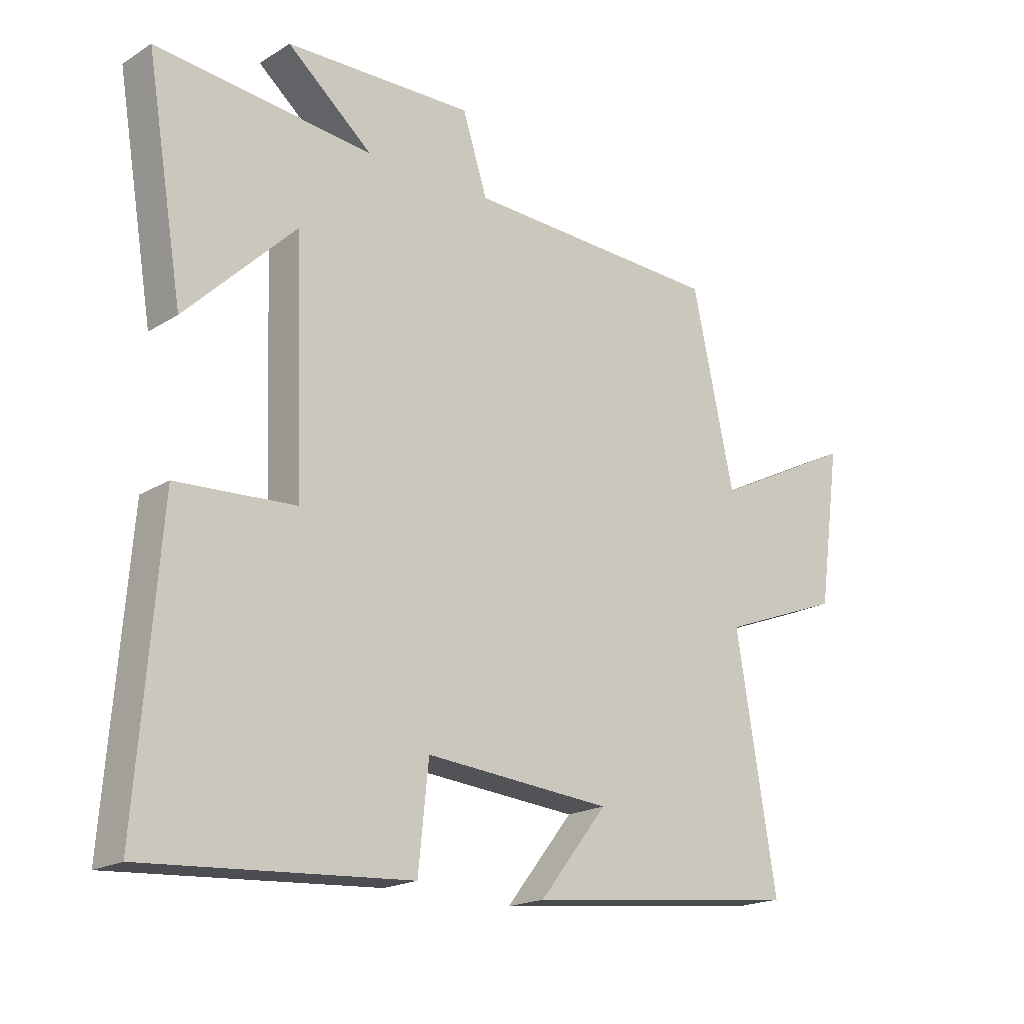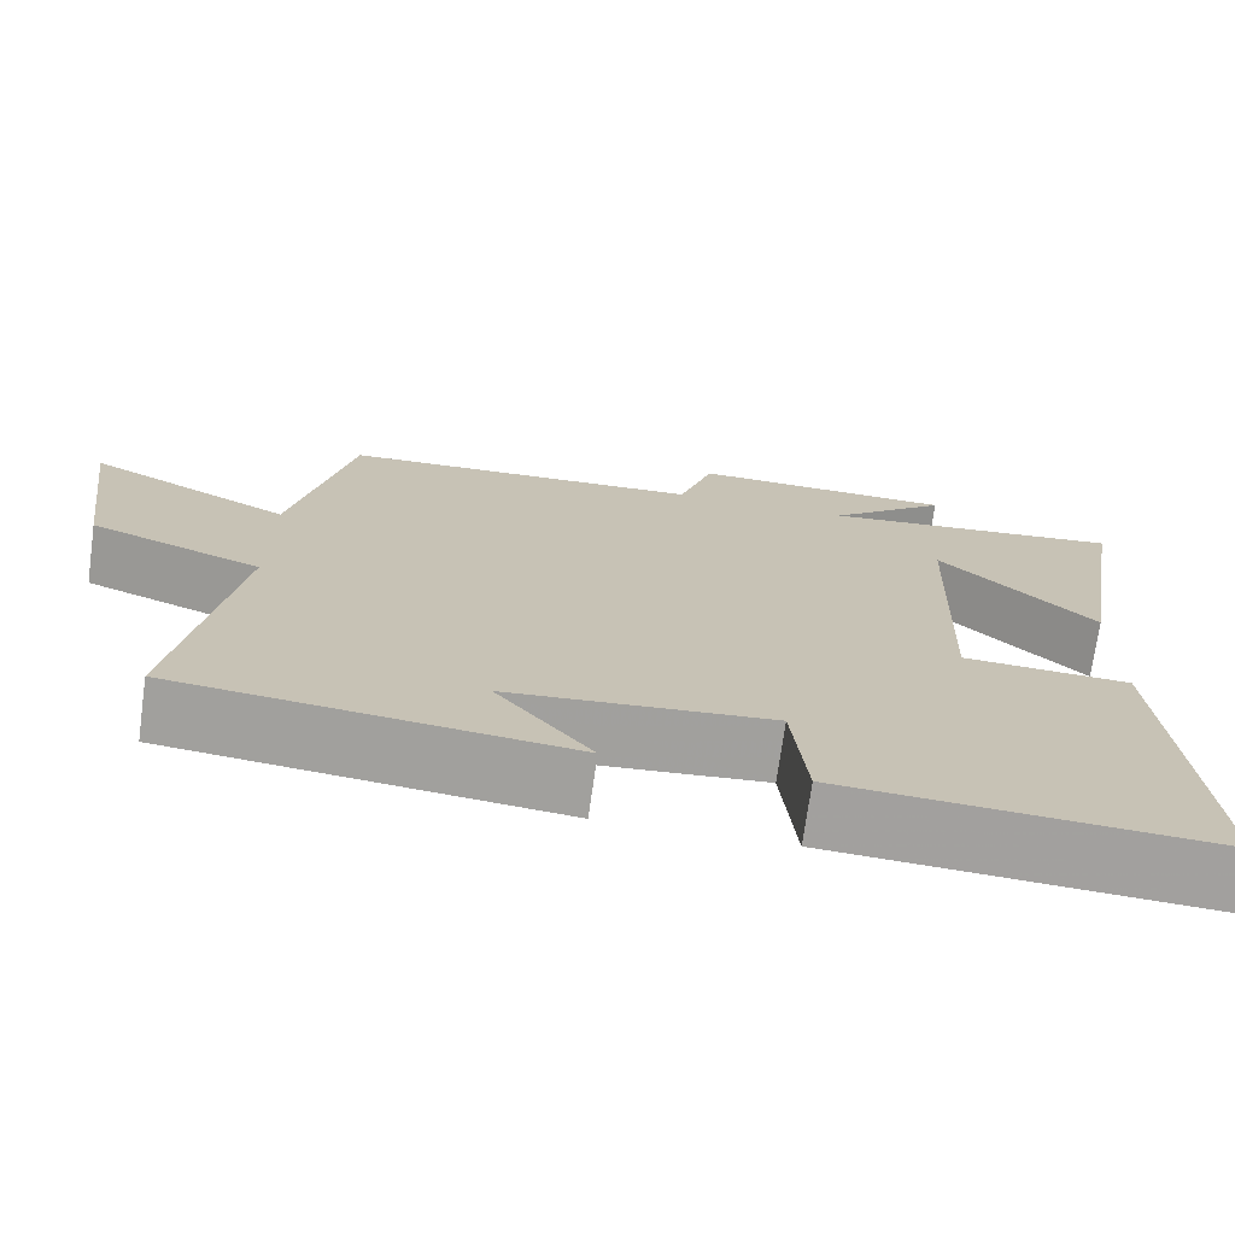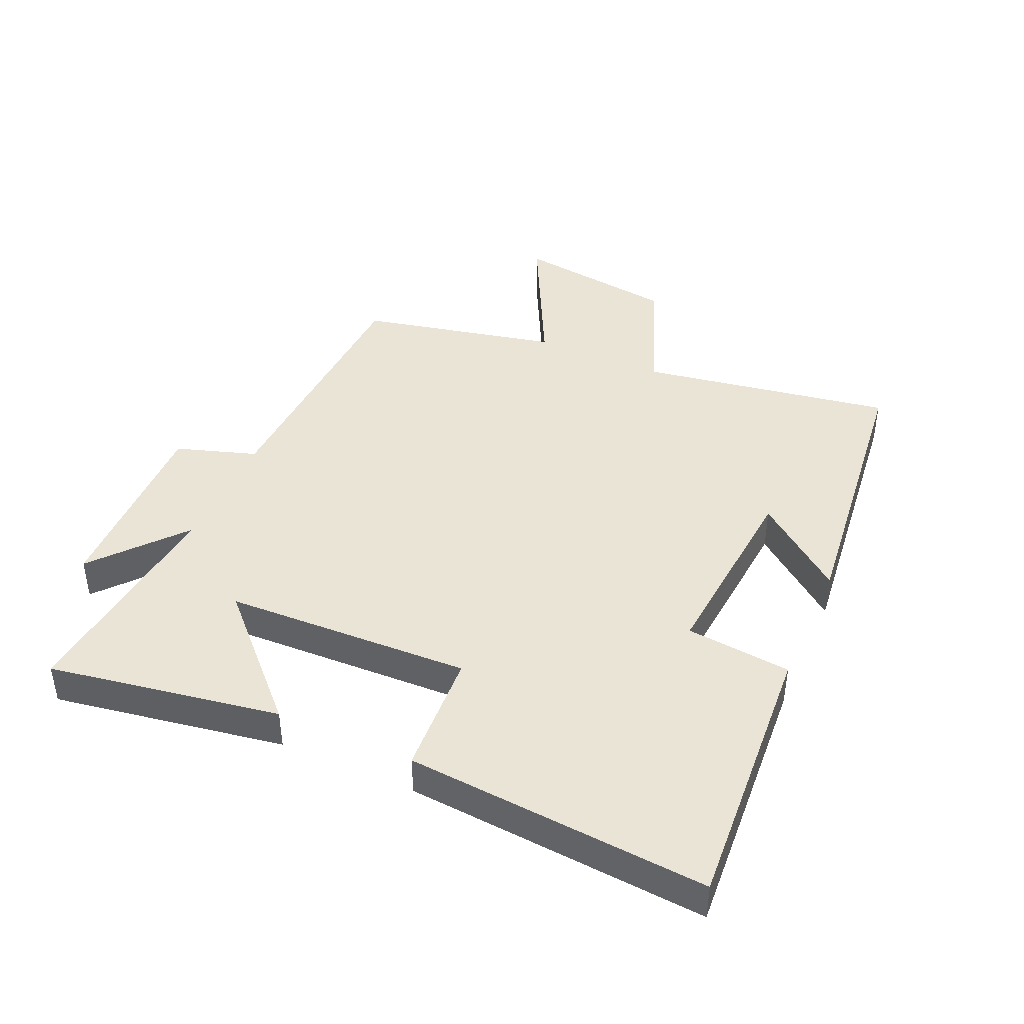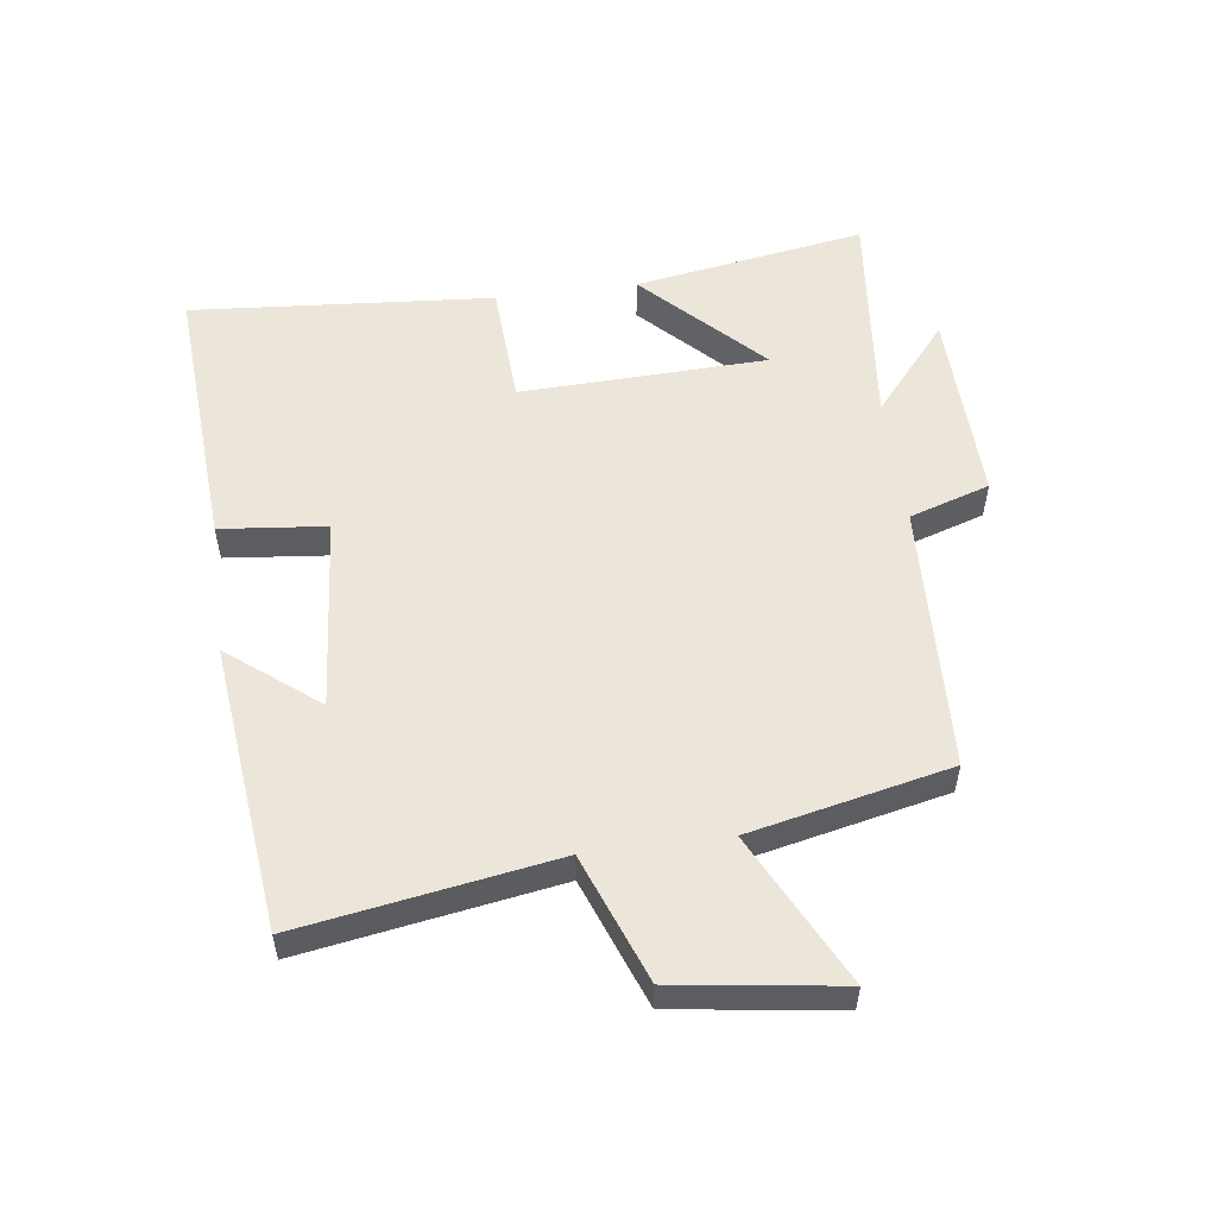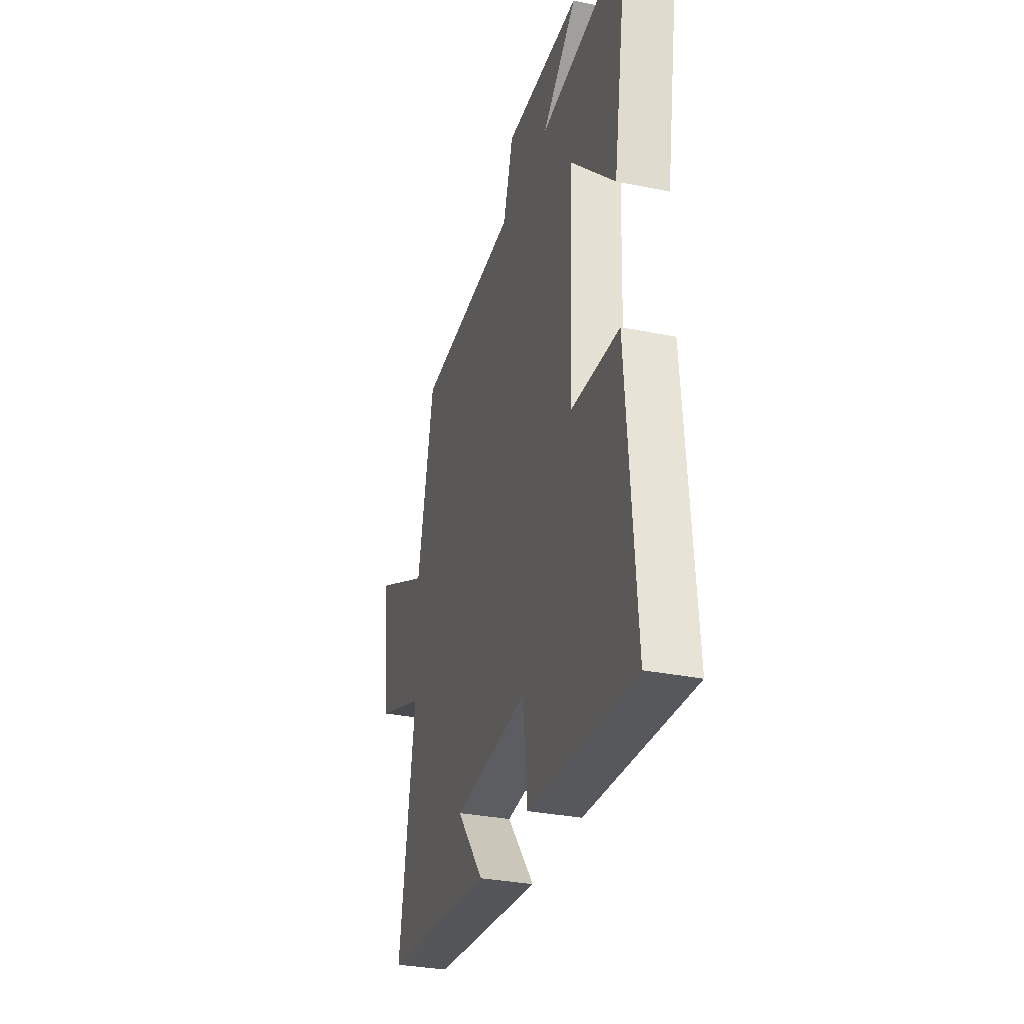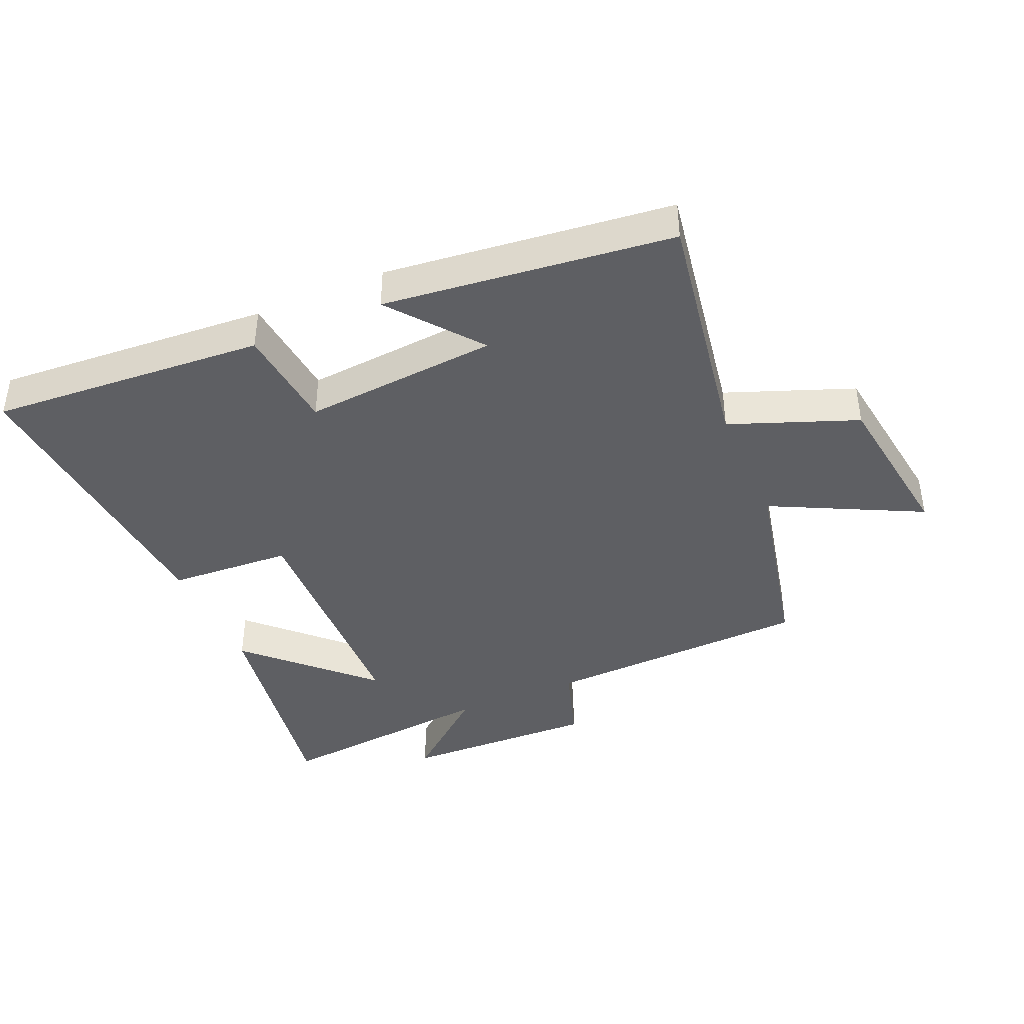
<metadata>
{"format":"obj","ext":"obj","renderer":"f3d","projection":"perspective","resolution":1024,"background":"white","views":[{"elev":-19.0,"azim":139.2,"up":"+Z"},{"elev":-72.0,"azim":-7.9,"up":"+Z"},{"elev":42.6,"azim":114.0,"up":"+Y"},{"elev":54.4,"azim":-97.5,"up":"+Y"},{"elev":-31.9,"azim":74.0,"up":"+Z"},{"elev":-40.8,"azim":-156.6,"up":"+Y"}]}
</metadata>
<code>
v -0.566 0.07 -0.449
v -0.5 0.07 -0.049
v -0.7 0.07 0.027
v -0.736 0.07 0.285
v -0.5 0.07 0.167
v -0.431 0.07 0.482
v -0.007 0.07 0.5
v 0.034 0.07 0.627
v 0.344 0.07 0.619
v 0.203 0.07 0.5
v 0.561 0.07 0.537
v 0.5 0.07 0.171
v 0.318 0.07 0.35
v 0.304 0.07 -0.04
v 0.5 0.07 -0.051
v 0.537 0.07 -0.529
v 0.102 0.07 -0.5
v 0.085 0.07 -0.333
v -0.223 0.07 -0.359
v -0.112 0.07 -0.5
v -0.566 0 -0.449
v -0.5 0 -0.049
v -0.7 0 0.027
v -0.736 0 0.285
v -0.5 0 0.167
v -0.431 0 0.482
v -0.007 0 0.5
v 0.034 0 0.627
v 0.344 0 0.619
v 0.203 0 0.5
v 0.561 0 0.537
v 0.5 0 0.171
v 0.318 0 0.35
v 0.304 0 -0.04
v 0.5 0 -0.051
v 0.537 0 -0.529
v 0.102 0 -0.5
v 0.085 0 -0.333
v -0.223 0 -0.359
v -0.112 0 -0.5
f 19 20 1 2
f 18 19 2
f 15 16 17 18
f 14 15 18 2
f 13 14 2 3
f 10 11 12 13
f 10 13 3
f 7 8 9 10
f 5 6 7 10
f 5 10 3
f 3 4 5
f 22 21 40 39
f 22 39 38
f 38 37 36 35
f 22 38 35 34
f 23 22 34 33
f 33 32 31 30
f 23 33 30
f 30 29 28 27
f 30 27 26 25
f 23 30 25
f 25 24 23
f 1 21 22 2
f 2 22 23 3
f 3 23 24 4
f 4 24 25 5
f 5 25 26 6
f 6 26 27 7
f 7 27 28 8
f 8 28 29 9
f 9 29 30 10
f 10 30 31 11
f 11 31 32 12
f 12 32 33 13
f 13 33 34 14
f 14 34 35 15
f 15 35 36 16
f 16 36 37 17
f 17 37 38 18
f 18 38 39 19
f 19 39 40 20
f 20 40 21 1

</code>
